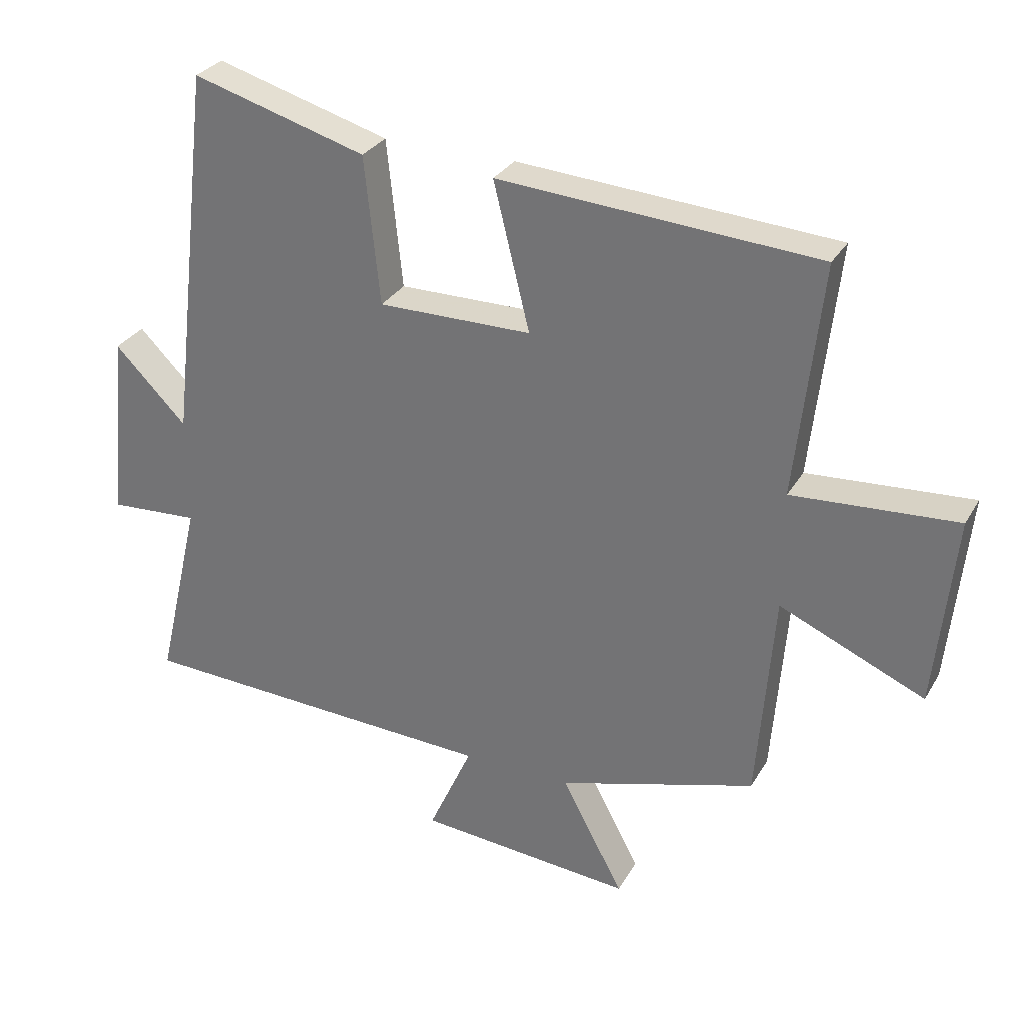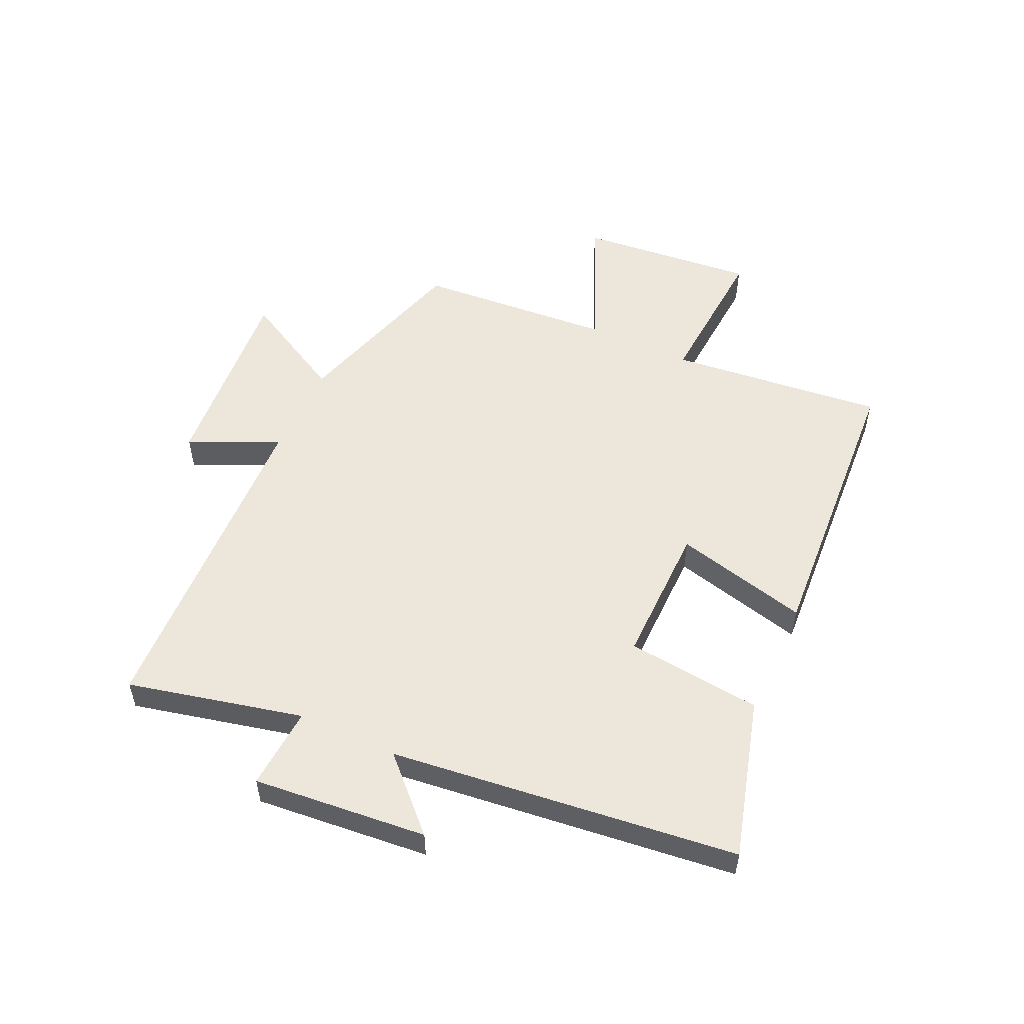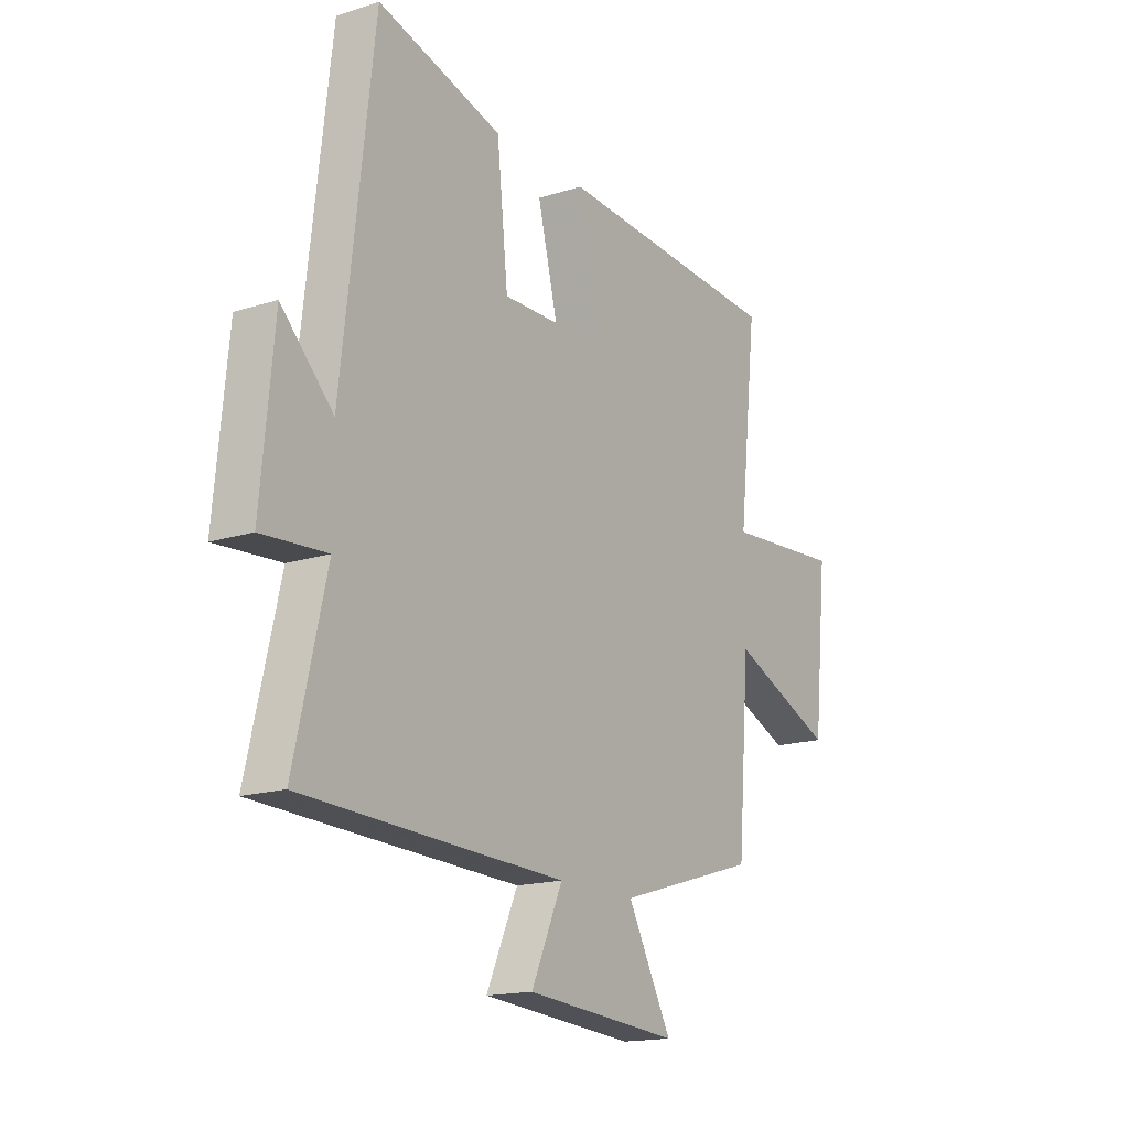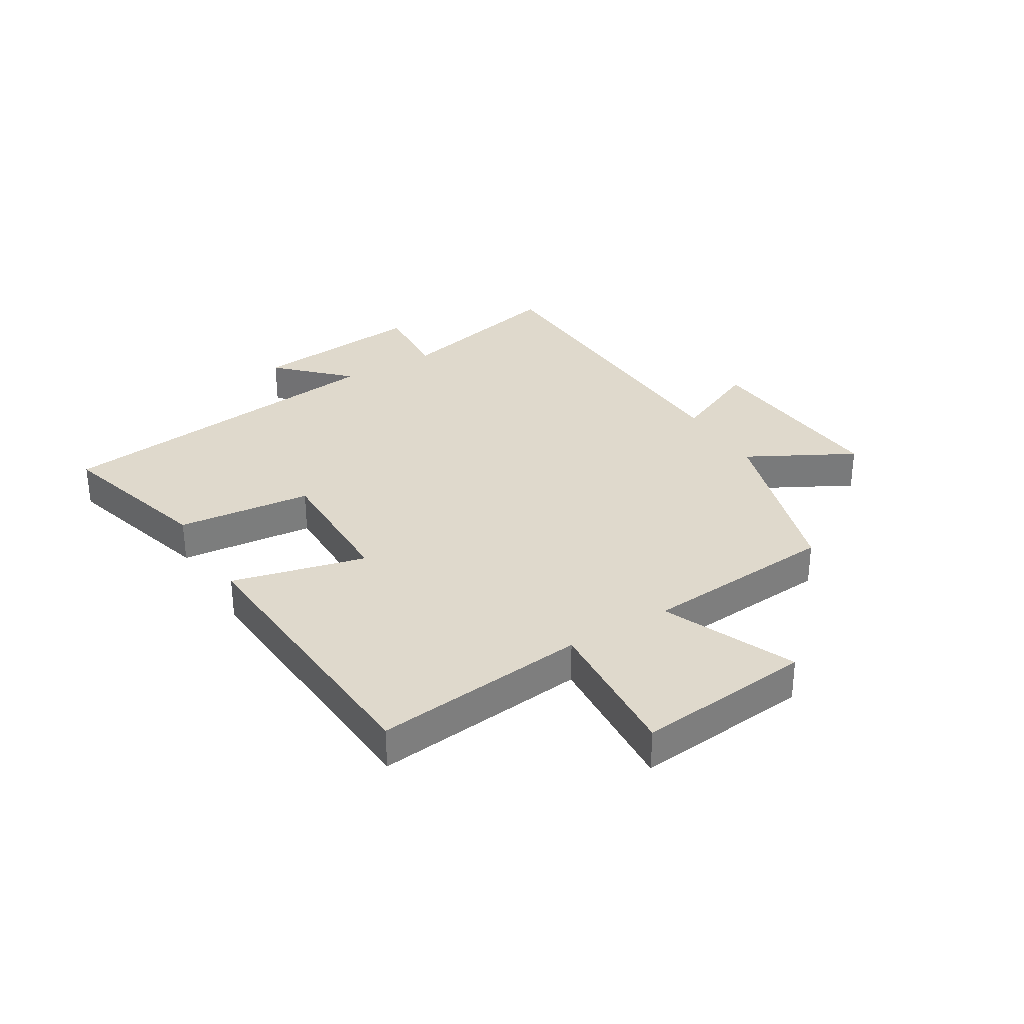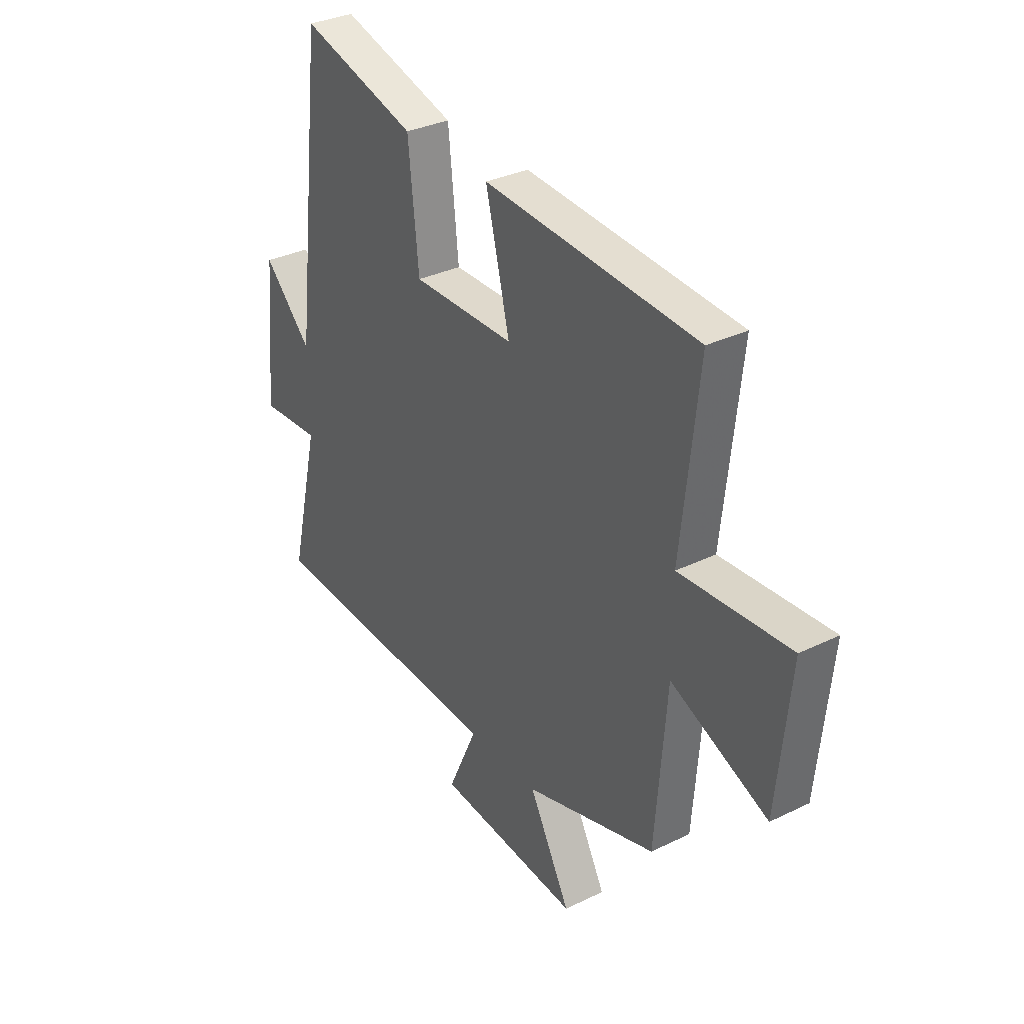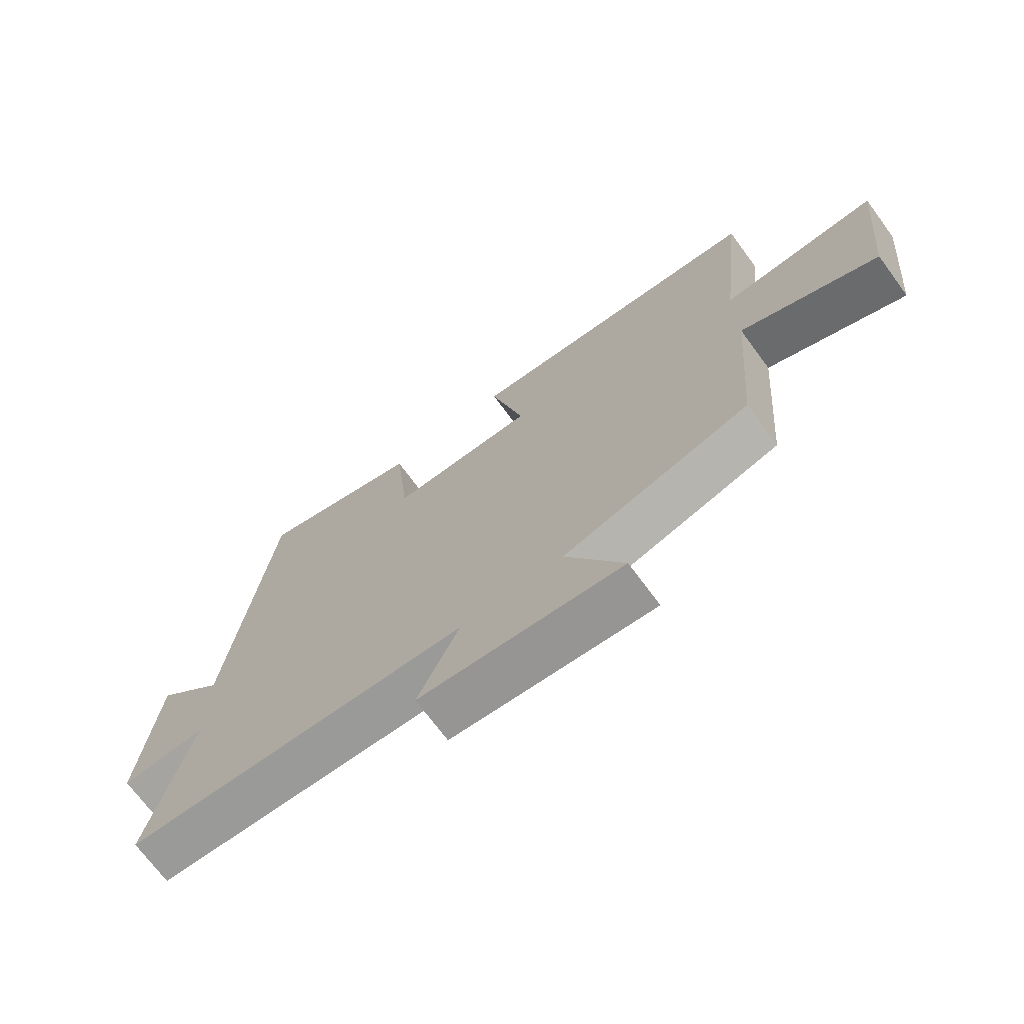
<metadata>
{"format":"obj","ext":"obj","renderer":"f3d","projection":"perspective","resolution":1024,"background":"white","views":[{"elev":30.0,"azim":25.2,"up":"+Z"},{"elev":53.6,"azim":-65.1,"up":"+Y"},{"elev":-16.4,"azim":-56.8,"up":"+Z"},{"elev":32.3,"azim":58.8,"up":"+Y"},{"elev":32.8,"azim":55.9,"up":"+Z"},{"elev":-70.9,"azim":36.4,"up":"+Z"}]}
</metadata>
<code>
v 0.474 0.07 -0.409
v 0.167 0.07 -0.5
v 0.263 0.07 -0.679
v -0.071 0.07 -0.651
v -0.003 0.07 -0.5
v -0.569 0.07 -0.476
v -0.5 0.07 -0.181
v -0.64 0.07 -0.19
v -0.612 0.07 0.104
v -0.5 0.07 -0.009
v -0.431 0.07 0.577
v -0.161 0.07 0.5
v -0.137 0.07 0.271
v 0.101 0.07 0.273
v 0.045 0.07 0.5
v 0.54 0.07 0.467
v 0.5 0.07 0.104
v 0.755 0.07 0.121
v 0.725 0.07 -0.177
v 0.5 0.07 -0.08
v 0.474 0 -0.409
v 0.167 0 -0.5
v 0.263 0 -0.679
v -0.071 0 -0.651
v -0.003 0 -0.5
v -0.569 0 -0.476
v -0.5 0 -0.181
v -0.64 0 -0.19
v -0.612 0 0.104
v -0.5 0 -0.009
v -0.431 0 0.577
v -0.161 0 0.5
v -0.137 0 0.271
v 0.101 0 0.273
v 0.045 0 0.5
v 0.54 0 0.467
v 0.5 0 0.104
v 0.755 0 0.121
v 0.725 0 -0.177
v 0.5 0 -0.08
f 17 18 19 20
f 17 20 1 2
f 14 15 16 17
f 13 14 17 2
f 10 11 12 13
f 10 13 2
f 7 8 9 10
f 7 10 2
f 5 6 7 2
f 2 3 4 5
f 40 39 38 37
f 22 21 40 37
f 37 36 35 34
f 22 37 34 33
f 33 32 31 30
f 22 33 30
f 30 29 28 27
f 22 30 27
f 22 27 26 25
f 25 24 23 22
f 1 21 22 2
f 2 22 23 3
f 3 23 24 4
f 4 24 25 5
f 5 25 26 6
f 6 26 27 7
f 7 27 28 8
f 8 28 29 9
f 9 29 30 10
f 10 30 31 11
f 11 31 32 12
f 12 32 33 13
f 13 33 34 14
f 14 34 35 15
f 15 35 36 16
f 16 36 37 17
f 17 37 38 18
f 18 38 39 19
f 19 39 40 20
f 20 40 21 1

</code>
